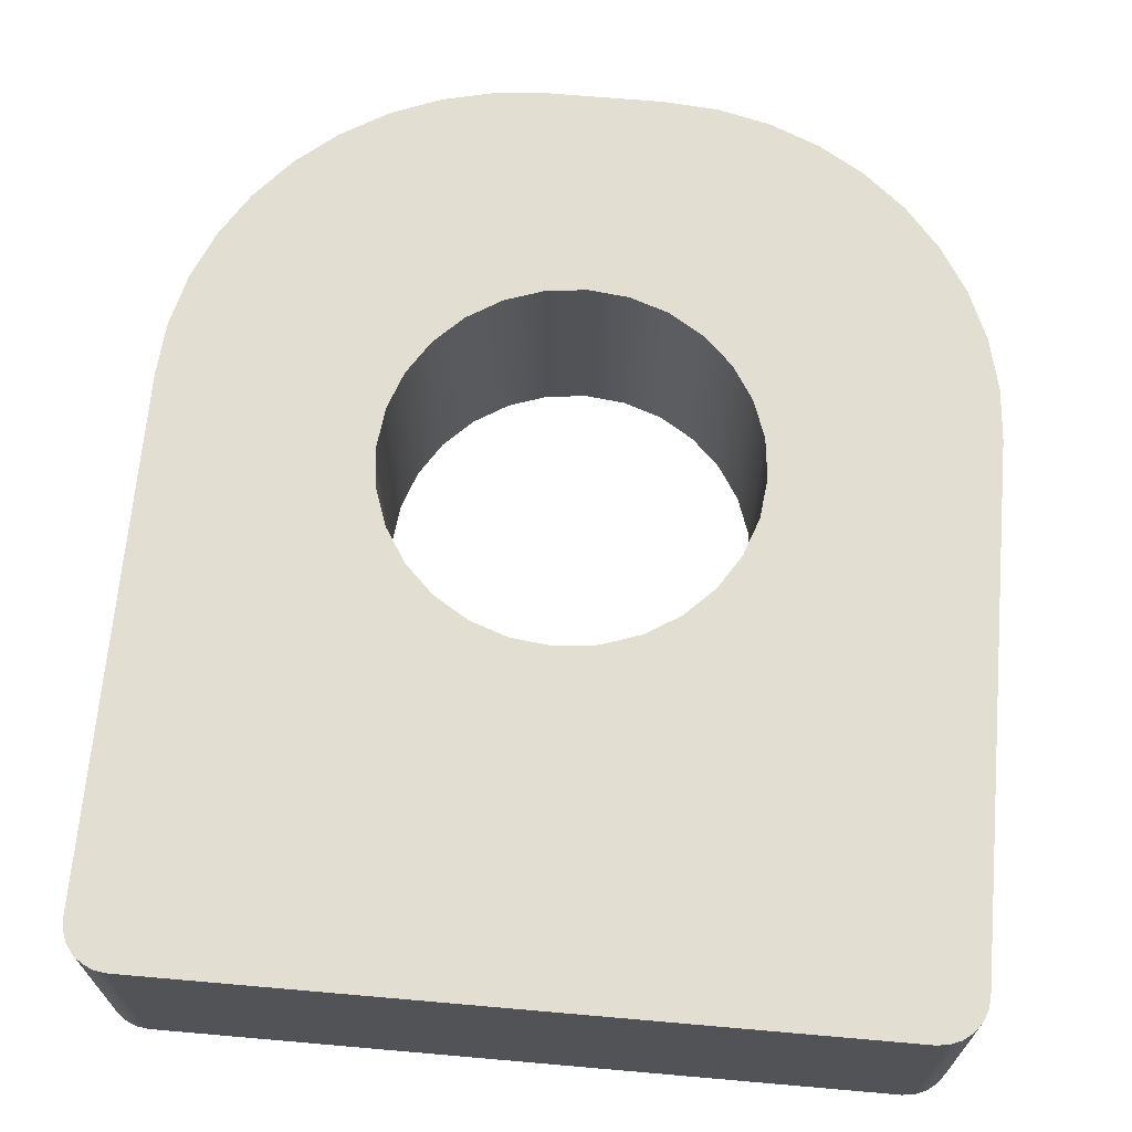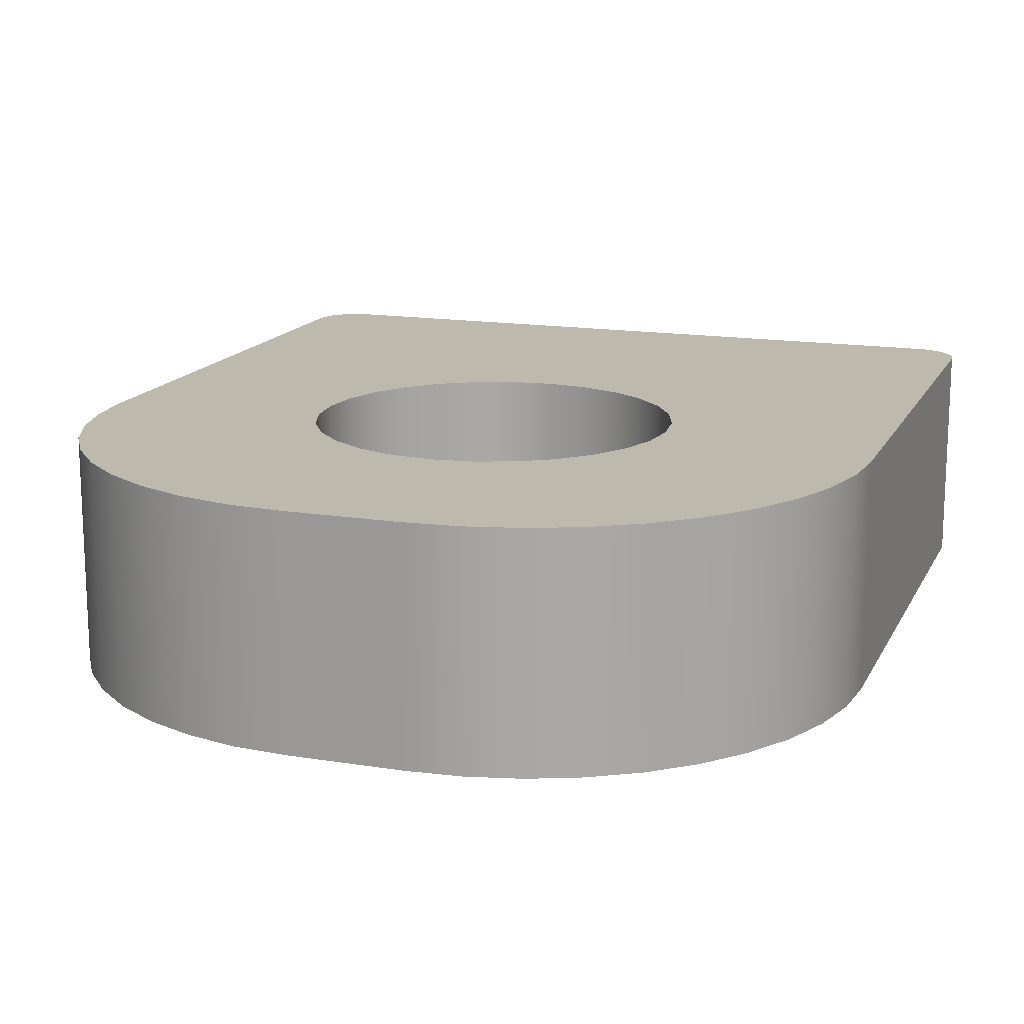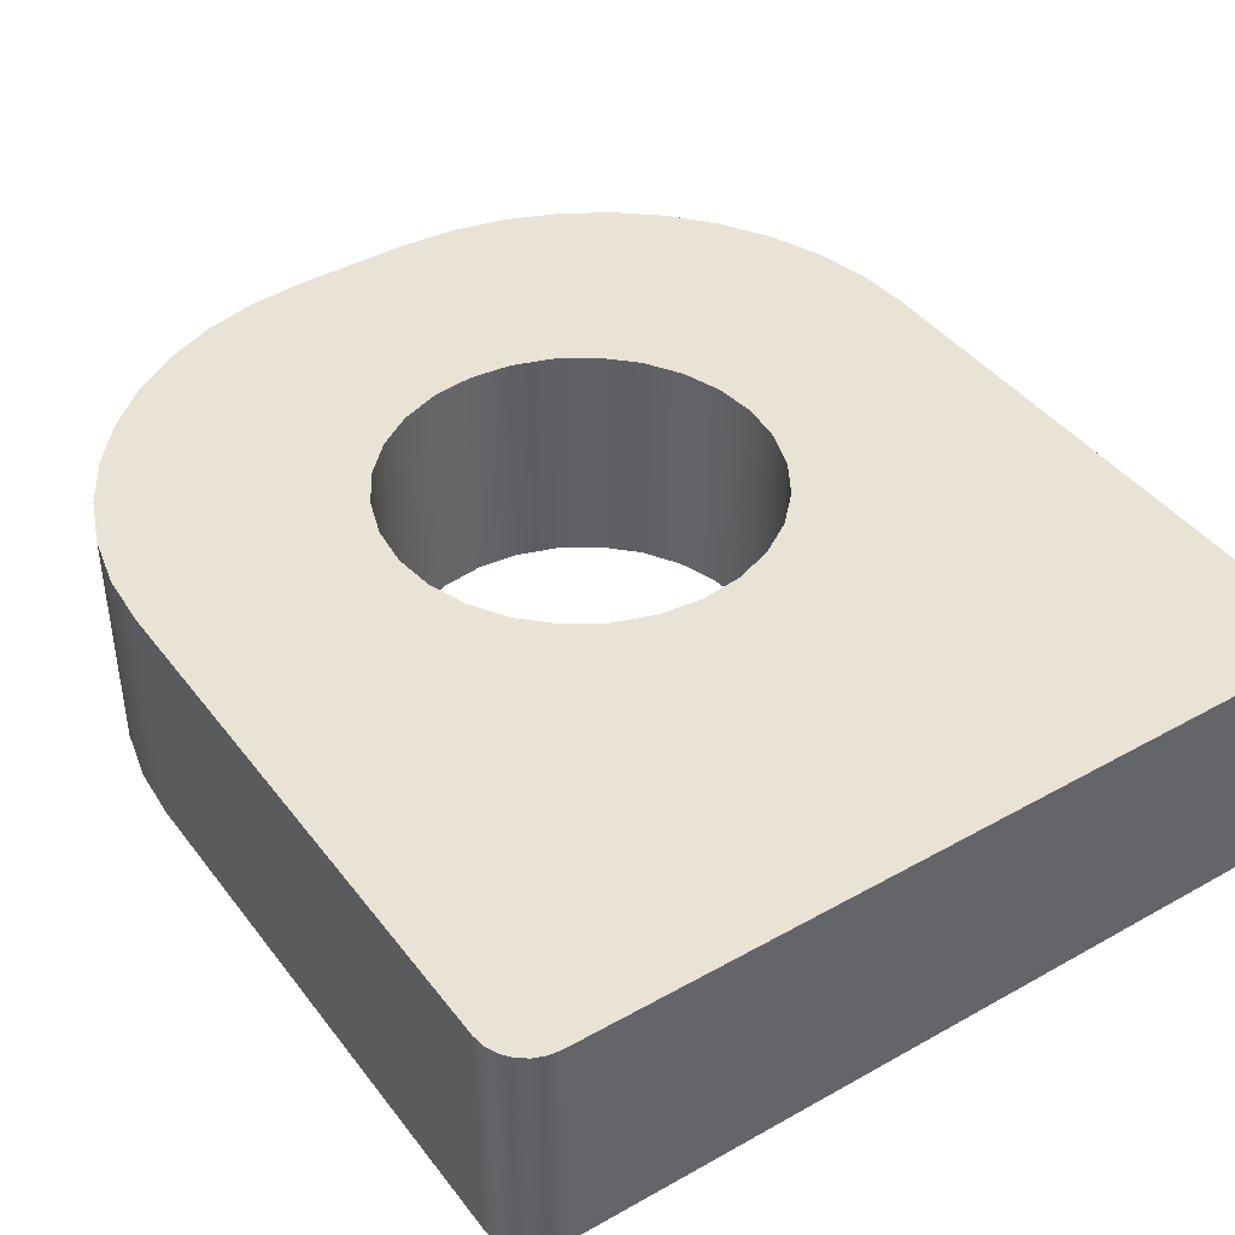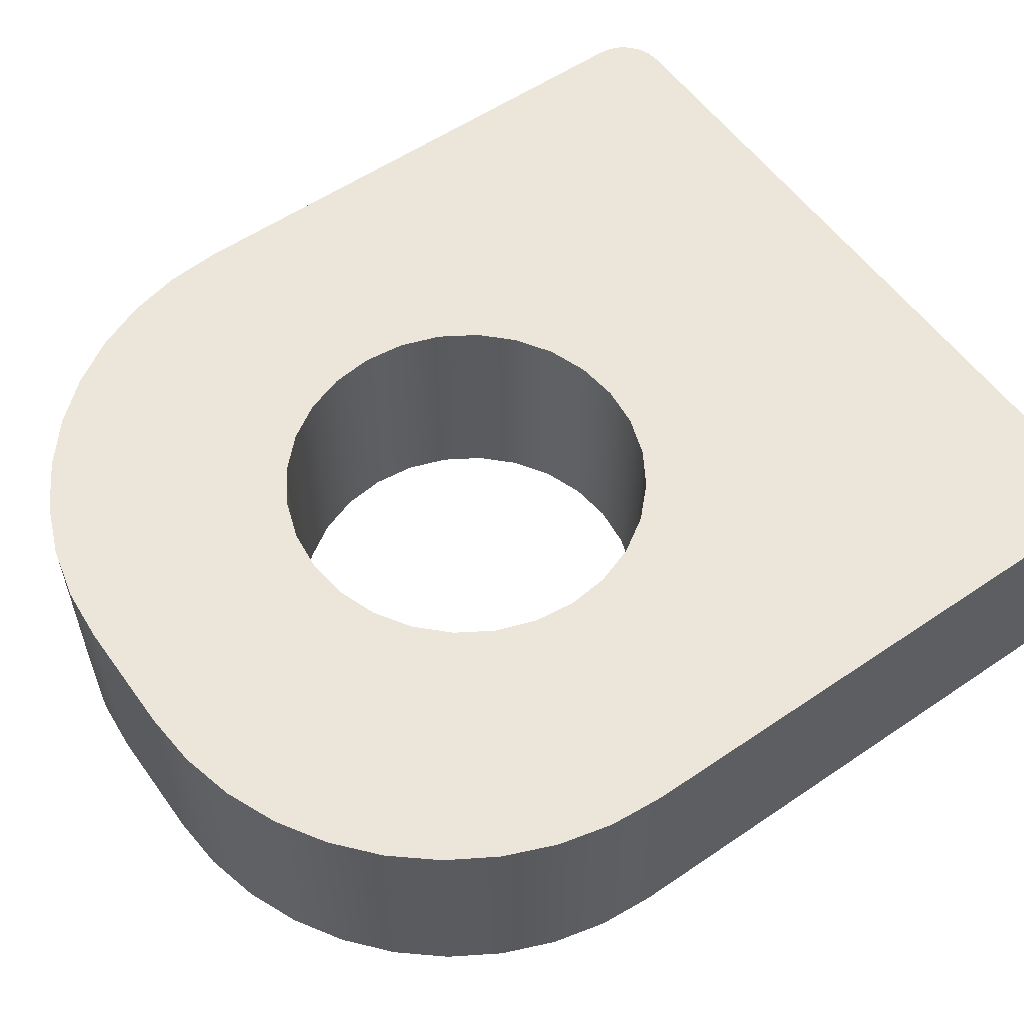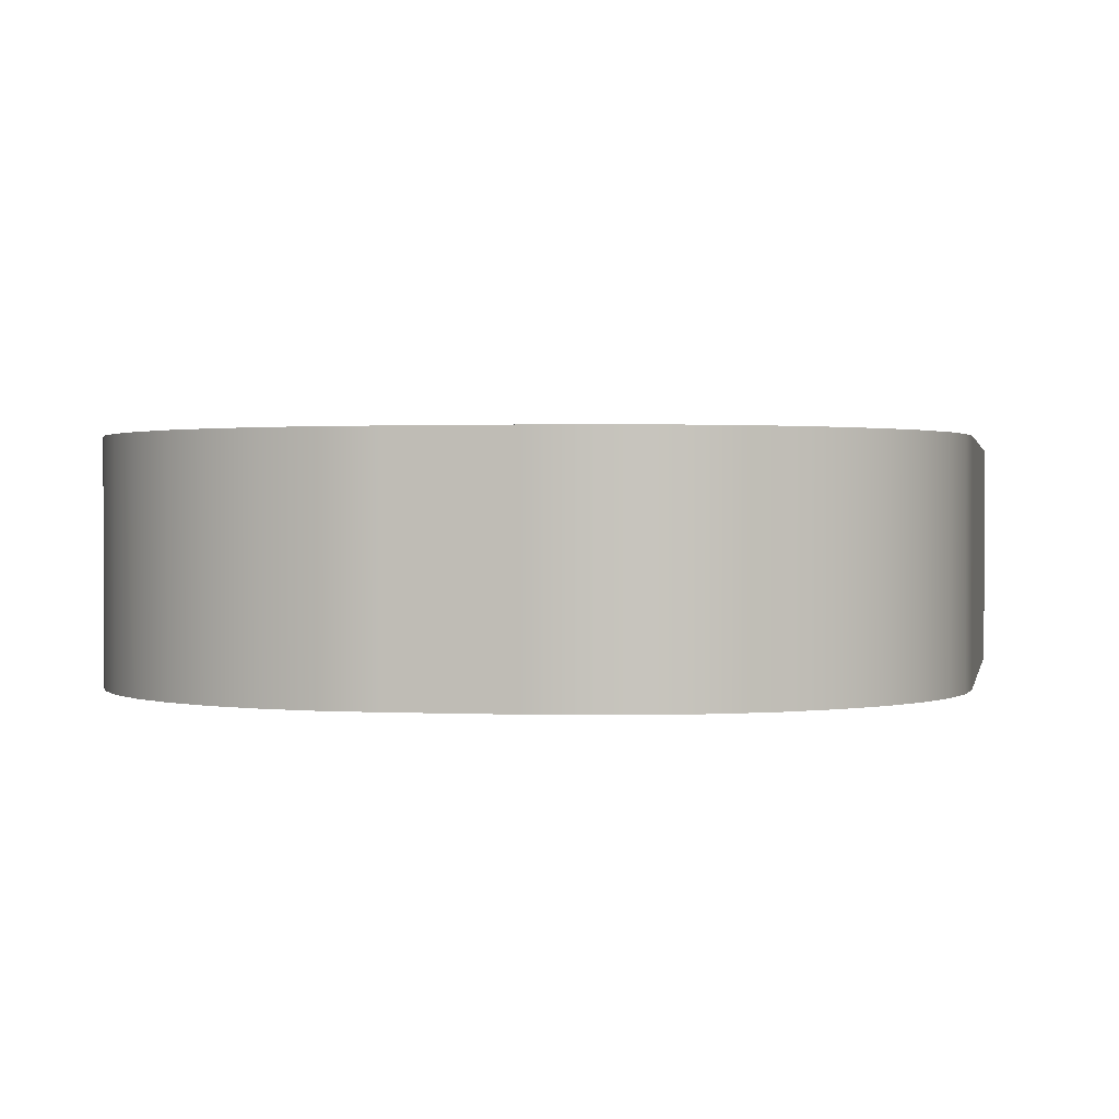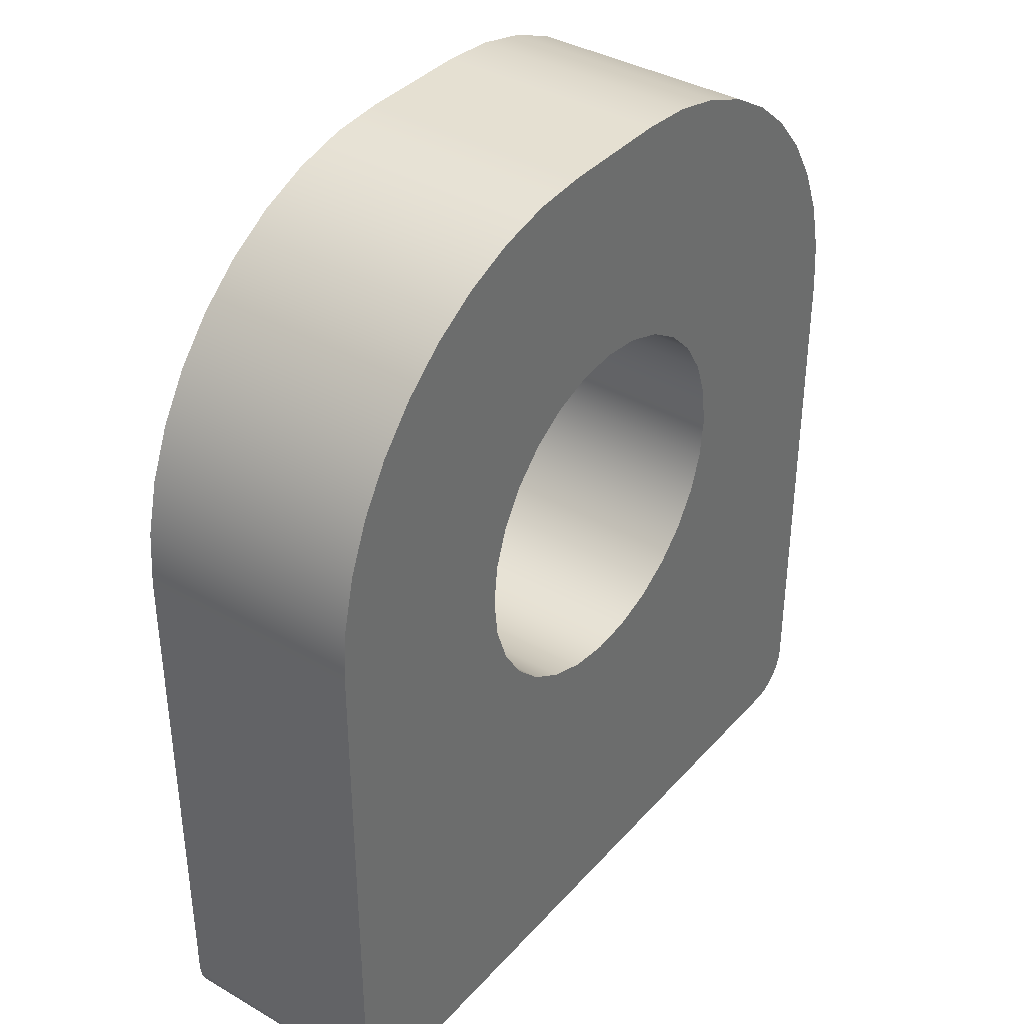
<metadata>
{"format":"obj","ext":"obj","renderer":"f3d","projection":"perspective","resolution":1024,"background":"white","views":[{"elev":67.6,"azim":-175.0,"up":"+Y"},{"elev":15.3,"azim":19.0,"up":"+Y"},{"elev":42.0,"azim":146.0,"up":"+Y"},{"elev":56.6,"azim":54.6,"up":"+Y"},{"elev":1.0,"azim":11.0,"up":"+Y"},{"elev":37.7,"azim":126.4,"up":"+Z"}]}
</metadata>
<code>
g Body6
v -80 100 -90
v -79.32 100 -95.18
v -77.32 100 -100
v -74.14 100 -104.1
v -70 100 -107.3
v -65.18 100 -109.3
v -60 100 -110
v -60 0 -110
v -65.18 0 -109.3
v -70 0 -107.3
v -74.14 0 -104.1
v -77.32 0 -100
v -79.32 0 -95.18
v -80 0 -90
v 250 100 -110
v 250 0 -110
v -80 100 140
v -78.15 100 163.5
v -72.66 100 186.4
v -63.65 100 208.1
v -51.35 100 228.2
v -36.07 100 246.1
v -18.17 100 261.4
v 1.901 100 273.7
v 23.65 100 282.7
v 46.53 100 288.2
v 70 100 290
v 120 100 290
v 143.5 100 288.2
v 166.4 100 282.7
v 188.1 100 273.7
v 208.2 100 261.4
v 226.1 100 246.1
v 241.4 100 228.2
v 253.7 100 208.1
v 262.7 100 186.4
v 268.2 100 163.5
v 270 100 140
v 270 100 -90
v 269.3 100 -95.18
v 267.3 100 -100
v 264.1 100 -104.1
v 260 100 -107.3
v 255.2 100 -109.3
v 95 100 195
v 77.2 100 193
v 60.29 100 187.1
v 45.12 100 177.5
v 32.45 100 164.9
v 22.92 100 149.7
v 17.01 100 132.8
v 15 100 115
v 17.01 100 97.2
v 22.92 100 80.29
v 32.45 100 65.12
v 45.12 100 52.45
v 60.29 100 42.92
v 77.2 100 37.01
v 95 100 35
v 112.8 100 37.01
v 129.7 100 42.92
v 144.9 100 52.45
v 157.5 100 65.12
v 167.1 100 80.29
v 173 100 97.2
v 175 100 115
v 173 100 132.8
v 167.1 100 149.7
v 157.5 100 164.9
v 144.9 100 177.5
v 129.7 100 187.1
v 112.8 100 193
v 270 0 -90
v 269.3 0 -95.18
v 267.3 0 -100
v 264.1 0 -104.1
v 260 0 -107.3
v 255.2 0 -109.3
v 95 0 35
v 112.8 0 37.01
v 129.7 0 42.92
v 144.9 0 52.45
v 157.5 0 65.12
v 167.1 0 80.29
v 173 0 97.2
v 175 0 115
v 173 0 132.8
v 167.1 0 149.7
v 157.5 0 164.9
v 144.9 0 177.5
v 129.7 0 187.1
v 112.8 0 193
v 95 0 195
v 77.2 0 193
v 60.29 0 187.1
v 45.12 0 177.5
v 32.45 0 164.9
v 22.92 0 149.7
v 17.01 0 132.8
v 15 0 115
v 17.01 0 97.2
v 22.92 0 80.29
v 32.45 0 65.12
v 45.12 0 52.45
v 60.29 0 42.92
v 77.2 0 37.01
v 120 0 290
v 143.5 0 288.2
v 166.4 0 282.7
v 188.1 0 273.7
v 208.2 0 261.4
v 226.1 0 246.1
v 241.4 0 228.2
v 253.7 0 208.1
v 262.7 0 186.4
v 268.2 0 163.5
v 270 0 140
v 70 0 290
v 46.53 0 288.2
v 23.65 0 282.7
v 1.901 0 273.7
v -18.17 0 261.4
v -36.07 0 246.1
v -51.35 0 228.2
v -63.65 0 208.1
v -72.66 0 186.4
v -78.15 0 163.5
v -80 0 140
f 14 1 13
f 13 1 2
f 13 2 12
f 12 2 3
f 12 3 11
f 11 3 4
f 11 4 10
f 10 4 5
f 10 5 9
f 9 5 6
f 9 6 8
f 8 6 7
f 7 15 8
f 8 15 16
f 6 1 7
f 7 1 56
f 7 56 57
f 6 5 1
f 1 5 4
f 1 4 3
f 3 2 1
f 17 54 1
f 1 54 55
f 1 55 56
f 18 51 17
f 17 51 52
f 17 52 53
f 18 19 51
f 51 19 50
f 50 19 20
f 50 20 21
f 50 21 49
f 49 21 22
f 49 22 23
f 49 23 48
f 48 23 24
f 48 24 25
f 48 25 47
f 47 25 26
f 47 26 46
f 46 26 27
f 46 27 45
f 45 27 28
f 45 28 72
f 72 28 29
f 72 29 71
f 71 29 30
f 71 30 70
f 70 30 31
f 70 31 32
f 70 32 69
f 69 32 33
f 69 33 34
f 69 34 68
f 68 34 35
f 68 35 36
f 68 36 67
f 67 36 37
f 67 37 38
f 39 64 38
f 38 64 65
f 38 65 66
f 40 41 39
f 39 41 42
f 39 42 43
f 43 44 39
f 39 44 15
f 39 15 62
f 62 15 61
f 61 15 60
f 60 15 59
f 59 15 7
f 59 7 58
f 58 7 57
f 53 54 17
f 62 63 39
f 39 63 64
f 66 67 38
f 39 73 40
f 40 73 74
f 40 74 41
f 41 74 75
f 41 75 42
f 42 75 76
f 42 76 43
f 43 76 77
f 43 77 44
f 44 77 78
f 44 78 15
f 15 78 16
f 72 93 45
f 45 93 94
f 45 94 46
f 46 94 95
f 46 95 47
f 47 95 96
f 47 96 48
f 48 96 97
f 48 97 49
f 49 97 98
f 49 98 50
f 50 98 99
f 50 99 51
f 51 99 100
f 51 100 52
f 52 100 101
f 52 101 53
f 53 101 102
f 53 102 54
f 54 102 103
f 54 103 55
f 55 103 104
f 55 104 56
f 56 104 105
f 56 105 57
f 57 105 106
f 57 106 58
f 58 106 59
f 59 106 79
f 59 79 60
f 60 79 80
f 60 80 81
f 93 72 92
f 92 72 71
f 92 71 91
f 91 71 70
f 91 70 90
f 90 70 69
f 90 69 89
f 89 69 68
f 89 68 88
f 88 68 67
f 88 67 87
f 87 67 66
f 87 66 86
f 86 66 65
f 86 65 85
f 85 65 64
f 85 64 84
f 84 64 63
f 84 63 83
f 83 63 62
f 83 62 82
f 82 62 61
f 82 61 81
f 81 61 60
f 28 107 29
f 29 107 108
f 29 108 30
f 30 108 109
f 30 109 31
f 31 109 110
f 31 110 32
f 32 110 111
f 32 111 33
f 33 111 112
f 33 112 34
f 34 112 113
f 34 113 35
f 35 113 114
f 35 114 36
f 36 114 115
f 36 115 37
f 37 115 116
f 37 116 38
f 38 116 117
f 13 12 14
f 14 12 11
f 14 11 10
f 10 9 14
f 14 9 8
f 14 8 104
f 104 8 105
f 105 8 106
f 106 8 79
f 79 8 16
f 79 16 80
f 80 16 81
f 81 16 82
f 82 16 73
f 82 73 83
f 83 73 84
f 84 73 117
f 84 117 85
f 85 117 86
f 86 117 87
f 87 117 116
f 87 116 115
f 16 78 73
f 73 78 77
f 73 77 76
f 76 75 73
f 73 75 74
f 87 115 88
f 88 115 114
f 88 114 113
f 88 113 89
f 89 113 112
f 89 112 111
f 89 111 90
f 90 111 110
f 90 110 109
f 90 109 91
f 91 109 108
f 91 108 92
f 92 108 107
f 92 107 93
f 93 107 118
f 93 118 94
f 94 118 119
f 94 119 95
f 95 119 120
f 95 120 96
f 96 120 121
f 96 121 122
f 96 122 97
f 97 122 123
f 97 123 124
f 97 124 98
f 98 124 125
f 98 125 126
f 98 126 99
f 99 126 127
f 99 127 128
f 14 102 128
f 128 102 101
f 128 101 100
f 104 103 14
f 14 103 102
f 100 99 128
f 107 28 118
f 118 28 27
f 17 128 18
f 18 128 127
f 18 127 19
f 19 127 126
f 19 126 20
f 20 126 125
f 20 125 21
f 21 125 124
f 21 124 22
f 22 124 123
f 22 123 23
f 23 123 122
f 23 122 24
f 24 122 121
f 24 121 25
f 25 121 120
f 25 120 26
f 26 120 119
f 26 119 27
f 27 119 118
f 1 14 17
f 17 14 128
f 73 39 117
f 117 39 38

</code>
